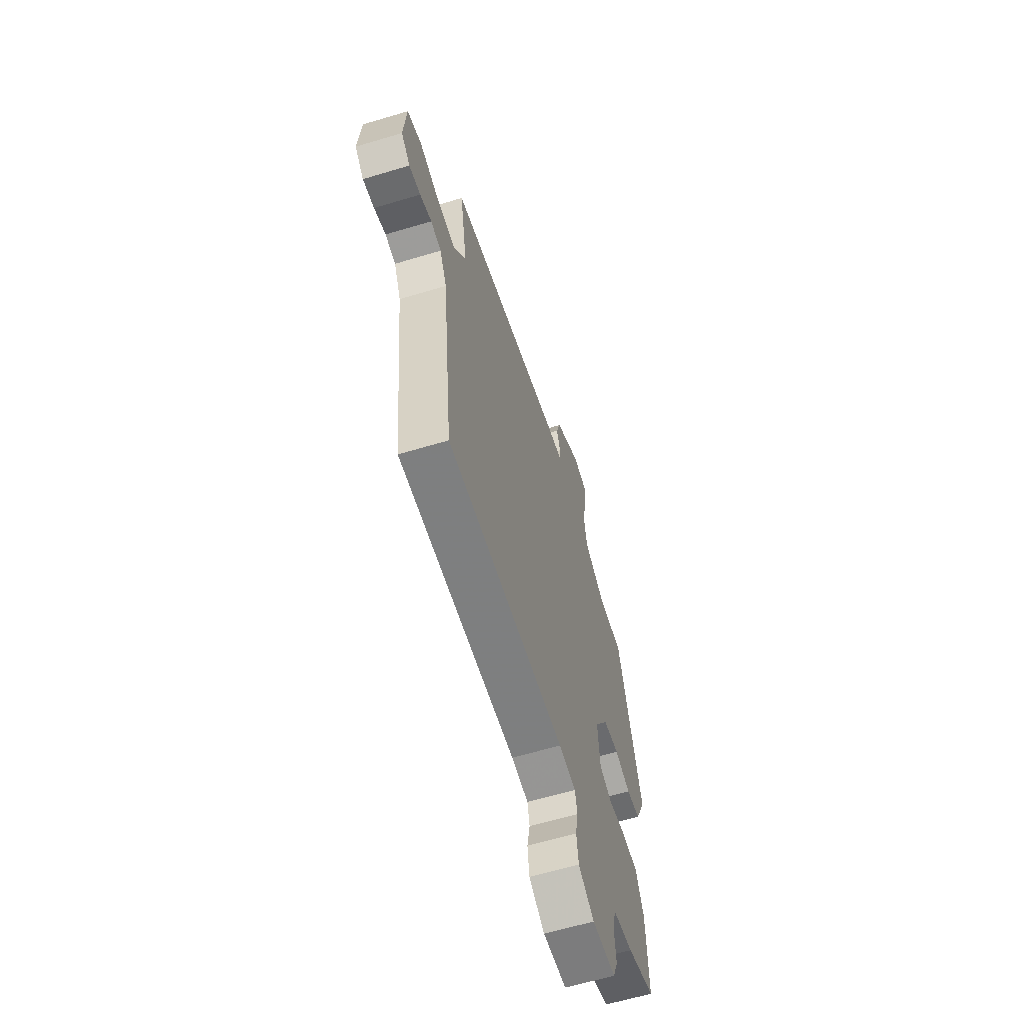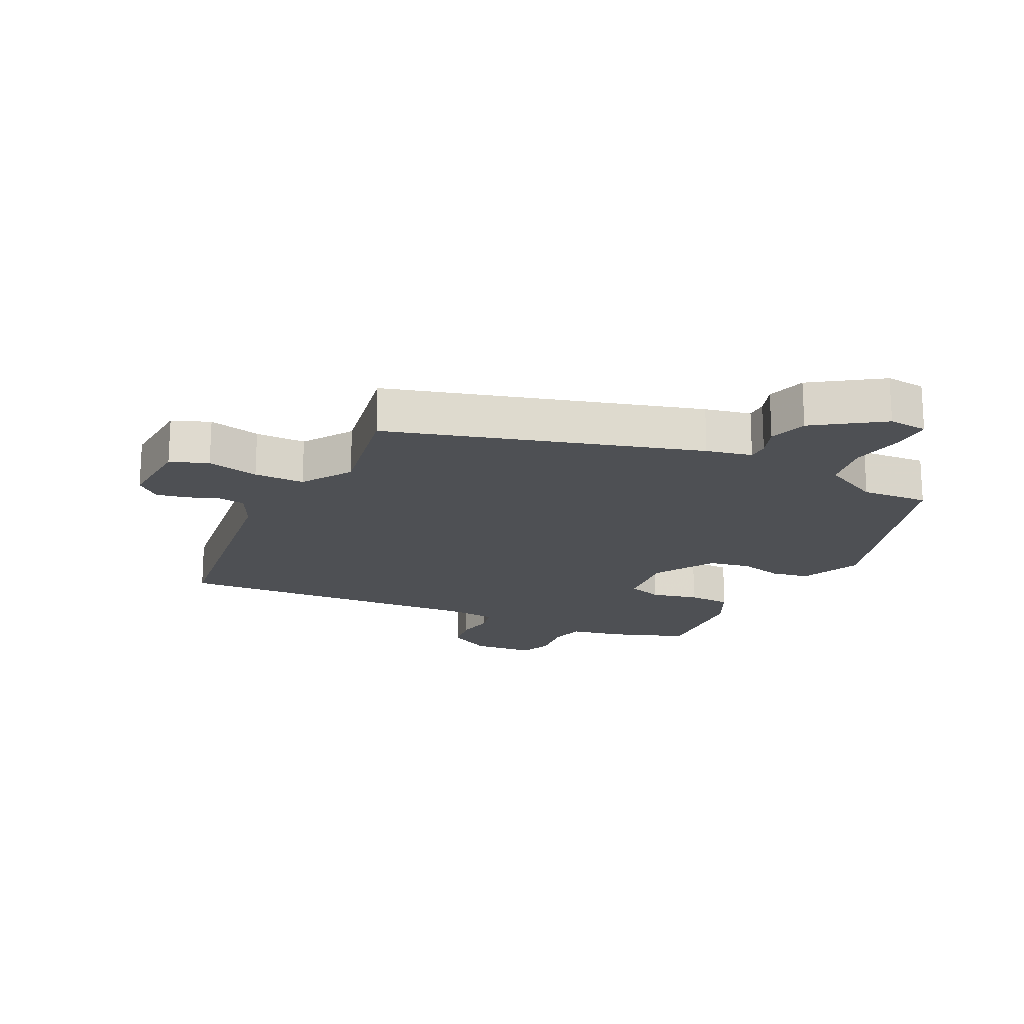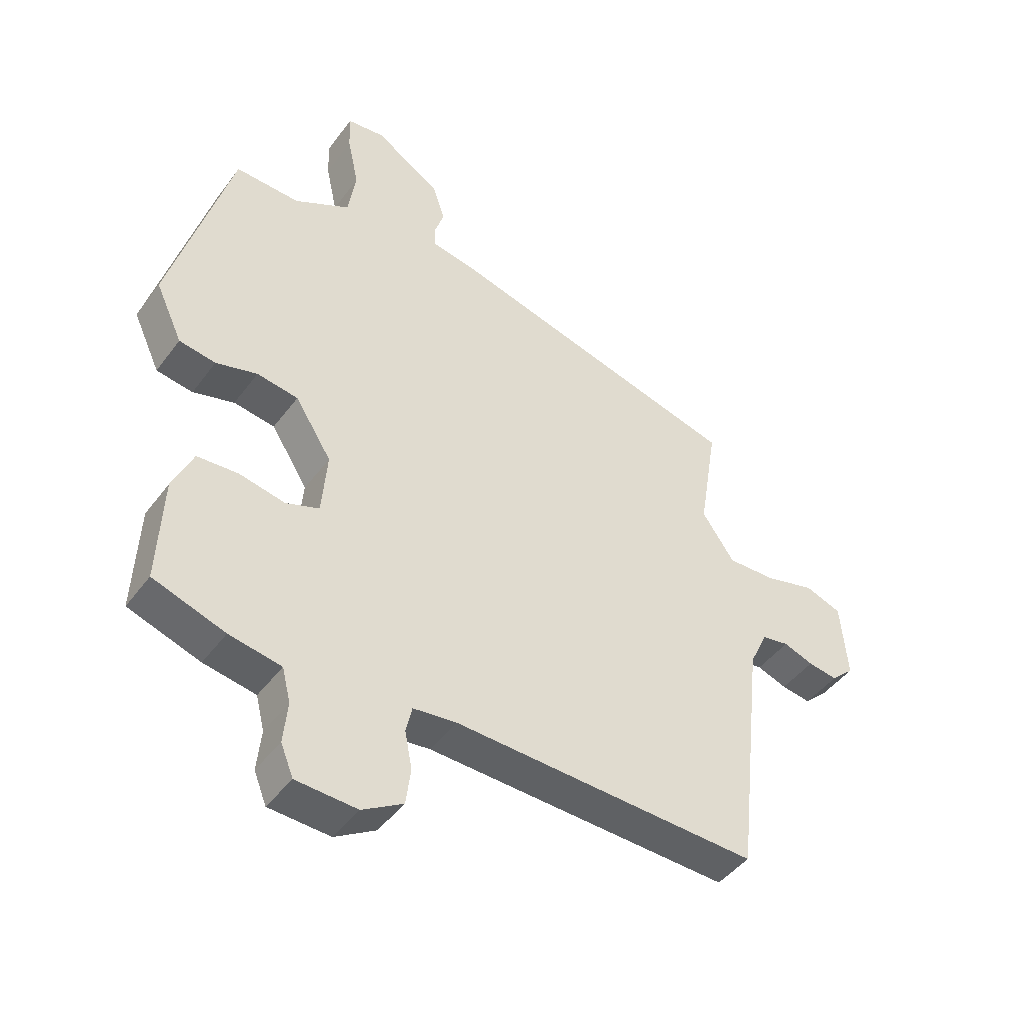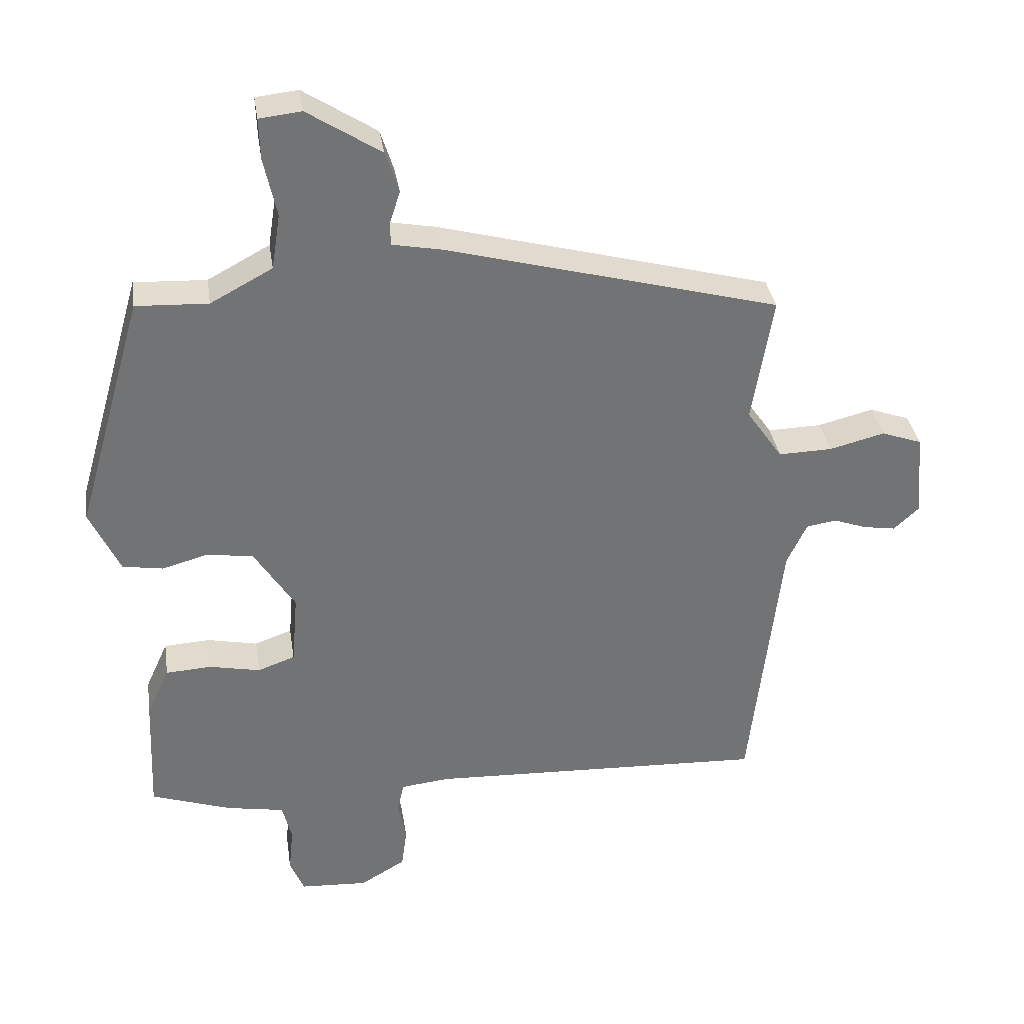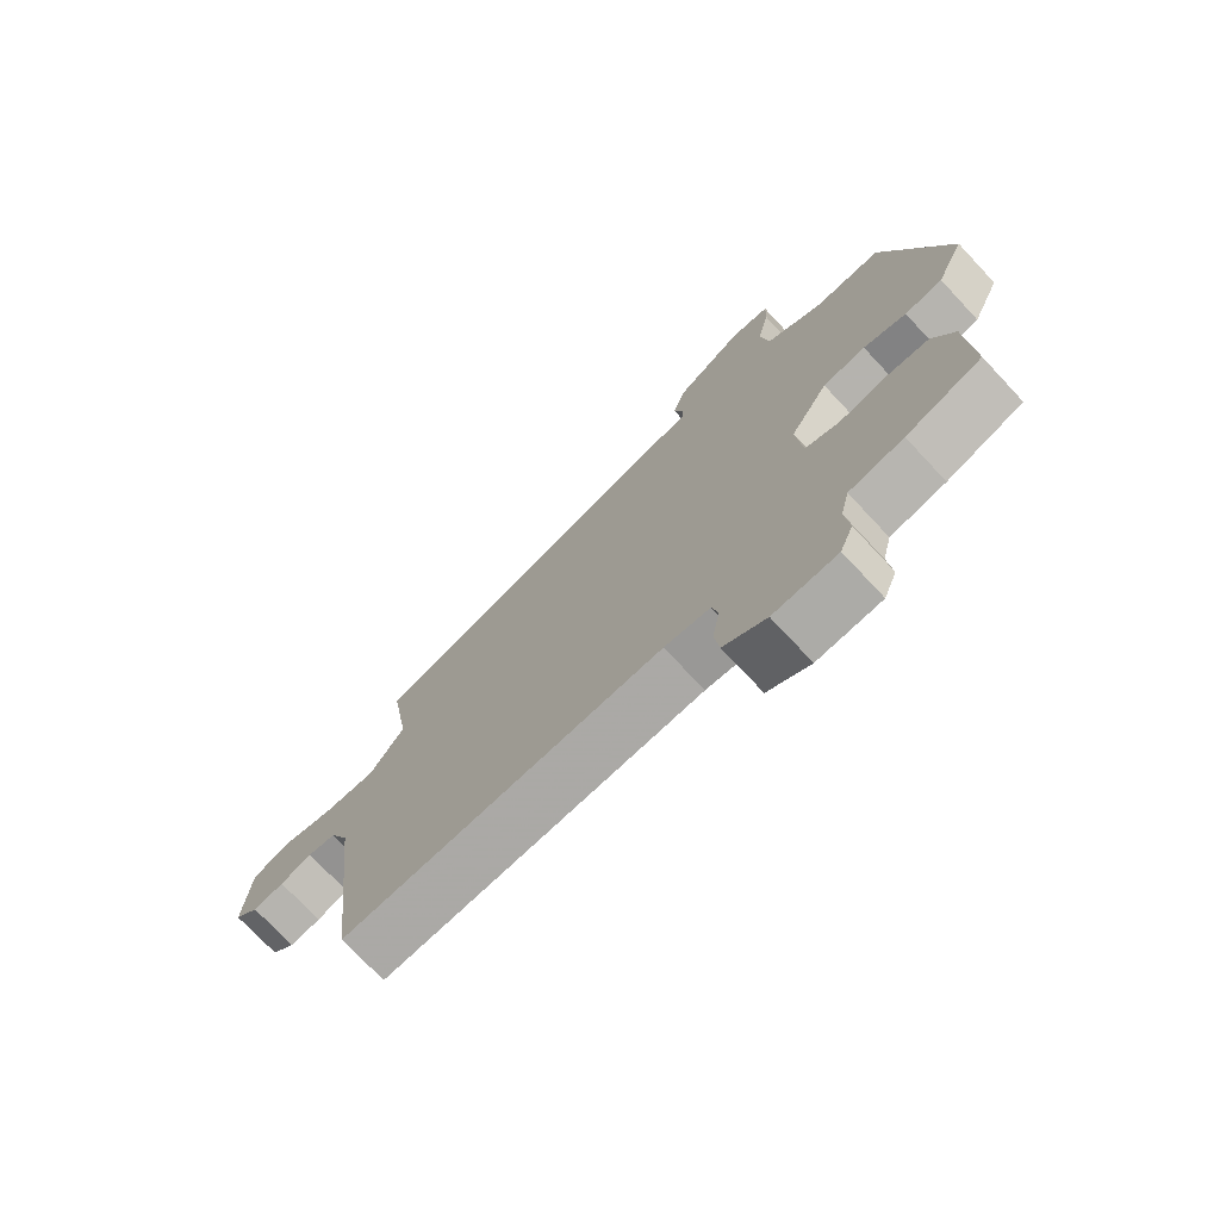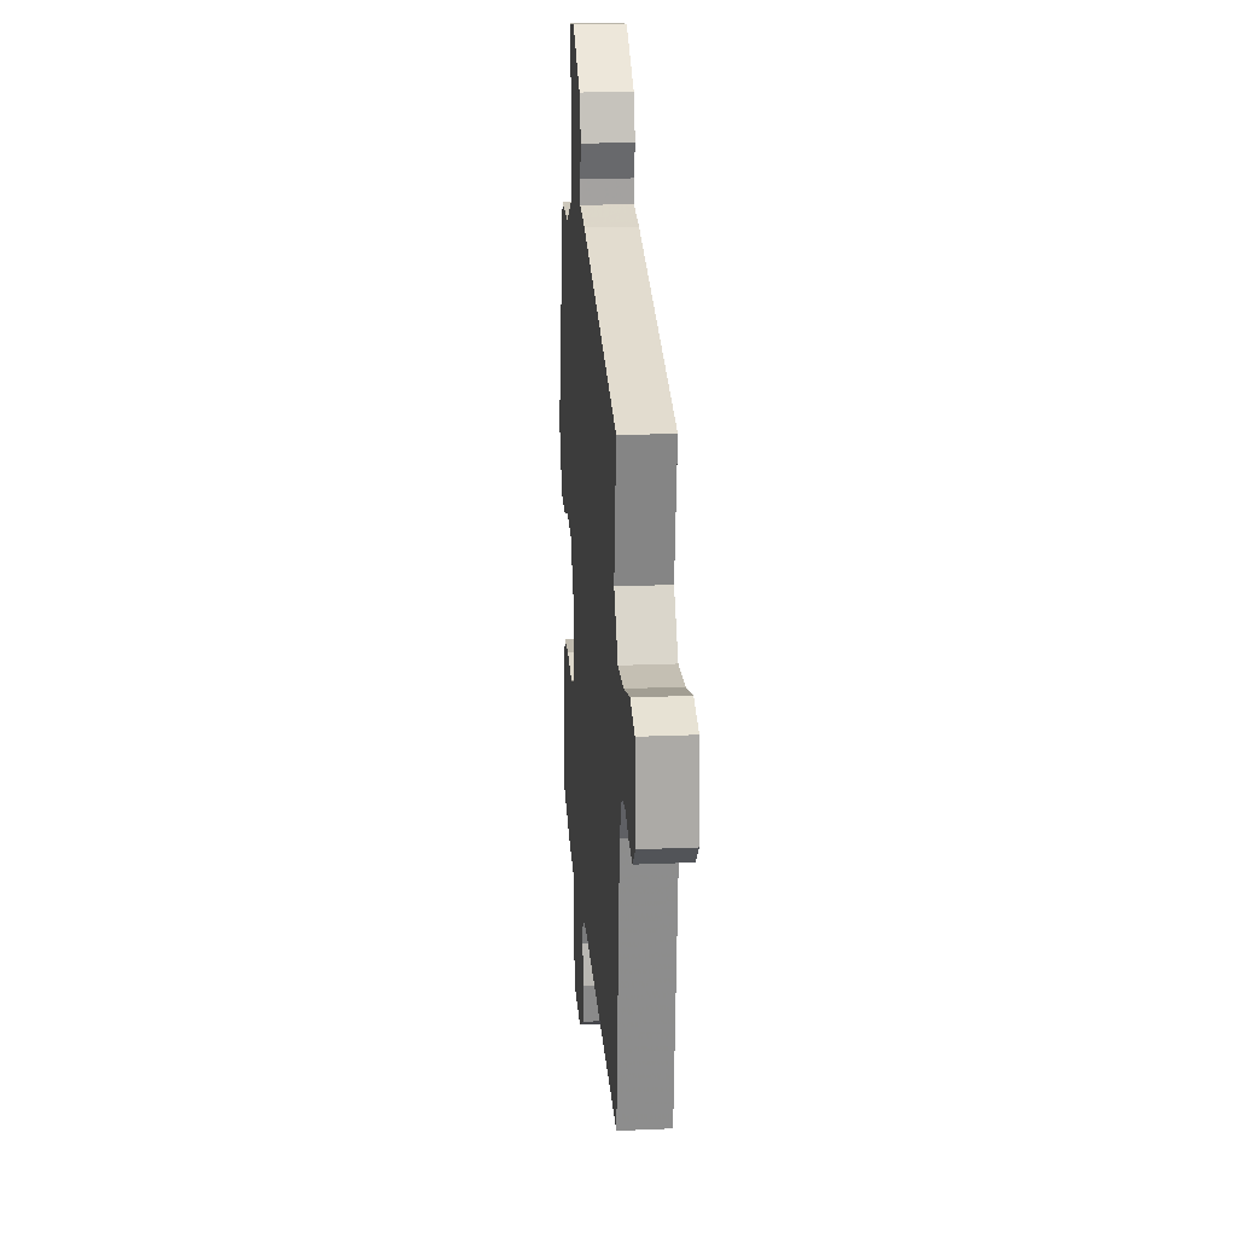
<metadata>
{"format":"obj","ext":"obj","renderer":"f3d","projection":"perspective","resolution":1024,"background":"white","views":[{"elev":-61.9,"azim":-73.0,"up":"+Z"},{"elev":-18.6,"azim":-24.9,"up":"+Y"},{"elev":-44.8,"azim":146.0,"up":"+Z"},{"elev":34.7,"azim":171.4,"up":"+Z"},{"elev":-73.6,"azim":43.1,"up":"+Z"},{"elev":19.4,"azim":-94.7,"up":"+Z"}]}
</metadata>
<code>
v -0.498 0.07 0.41
v 0.002 0.07 0.544
v 0.076 0.07 0.558
v 0.077 0.07 0.592
v 0.061 0.07 0.641
v 0.081 0.07 0.703
v 0.191 0.07 0.774
v 0.254 0.07 0.767
v 0.252 0.07 0.705
v 0.233 0.07 0.617
v 0.246 0.07 0.534
v 0.339 0.07 0.484
v 0.447 0.07 0.489
v 0.549 0.07 0.133
v 0.504 0.07 0.036
v 0.443 0.07 0.026
v 0.374 0.07 0.045
v 0.305 0.07 0.034
v 0.244 0.07 -0.062
v 0.253 0.07 -0.169
v 0.309 0.07 -0.189
v 0.385 0.07 -0.173
v 0.454 0.07 -0.177
v 0.488 0.07 -0.252
v 0.496 0.07 -0.431
v 0.376 0.07 -0.472
v 0.289 0.07 -0.488
v 0.275 0.07 -0.545
v 0.282 0.07 -0.614
v 0.261 0.07 -0.666
v 0.159 0.07 -0.672
v 0.091 0.07 -0.632
v 0.083 0.07 -0.571
v 0.095 0.07 -0.509
v 0.085 0.07 -0.464
v 0.012 0.07 -0.456
v -0.499 0.07 -0.478
v -0.545 0.07 -0.066
v -0.575 0.07 -0.002
v -0.62 0.07 0.005
v -0.67 0.07 -0.013
v -0.719 0.07 -0.021
v -0.757 0.07 0.014
v -0.746 0.07 0.142
v -0.685 0.07 0.164
v -0.602 0.07 0.143
v -0.521 0.07 0.141
v -0.467 0.07 0.219
v -0.498 0 0.41
v 0.002 0 0.544
v 0.076 0 0.558
v 0.077 0 0.592
v 0.061 0 0.641
v 0.081 0 0.703
v 0.191 0 0.774
v 0.254 0 0.767
v 0.252 0 0.705
v 0.233 0 0.617
v 0.246 0 0.534
v 0.339 0 0.484
v 0.447 0 0.489
v 0.549 0 0.133
v 0.504 0 0.036
v 0.443 0 0.026
v 0.374 0 0.045
v 0.305 0 0.034
v 0.244 0 -0.062
v 0.253 0 -0.169
v 0.309 0 -0.189
v 0.385 0 -0.173
v 0.454 0 -0.177
v 0.488 0 -0.252
v 0.496 0 -0.431
v 0.376 0 -0.472
v 0.289 0 -0.488
v 0.275 0 -0.545
v 0.282 0 -0.614
v 0.261 0 -0.666
v 0.159 0 -0.672
v 0.091 0 -0.632
v 0.083 0 -0.571
v 0.095 0 -0.509
v 0.085 0 -0.464
v 0.012 0 -0.456
v -0.499 0 -0.478
v -0.545 0 -0.066
v -0.575 0 -0.002
v -0.62 0 0.005
v -0.67 0 -0.013
v -0.719 0 -0.021
v -0.757 0 0.014
v -0.746 0 0.142
v -0.685 0 0.164
v -0.602 0 0.143
v -0.521 0 0.141
v -0.467 0 0.219
f 44 45 46
f 43 44 46
f 42 43 46
f 41 42 46
f 40 41 46
f 39 40 46 47
f 38 39 47 48
f 36 37 38 48
f 32 33 34
f 31 32 34
f 30 31 34
f 29 30 34
f 28 29 34
f 27 28 34 35
f 26 27 35
f 25 26 35
f 24 25 35
f 23 24 35
f 22 23 35
f 21 22 35
f 20 21 35 36
f 15 16 17
f 14 15 17
f 13 14 17
f 12 13 17
f 11 12 17 18
f 10 11 18 19
f 8 9 10
f 7 8 10
f 6 7 10
f 5 6 10
f 4 5 10
f 3 4 10 19
f 20 36 48
f 19 20 48
f 3 19 48
f 2 3 48
f 1 2 48
f 94 93 92
f 94 92 91
f 94 91 90
f 94 90 89
f 94 89 88
f 95 94 88 87
f 96 95 87 86
f 96 86 85 84
f 82 81 80
f 82 80 79
f 82 79 78
f 82 78 77
f 82 77 76
f 83 82 76 75
f 83 75 74
f 83 74 73
f 83 73 72
f 83 72 71
f 83 71 70
f 83 70 69
f 84 83 69 68
f 65 64 63
f 65 63 62
f 65 62 61
f 65 61 60
f 66 65 60 59
f 67 66 59 58
f 58 57 56
f 58 56 55
f 58 55 54
f 58 54 53
f 58 53 52
f 67 58 52 51
f 96 84 68
f 96 68 67
f 96 67 51
f 96 51 50
f 96 50 49
f 1 49 50 2
f 2 50 51 3
f 3 51 52 4
f 4 52 53 5
f 5 53 54 6
f 6 54 55 7
f 7 55 56 8
f 8 56 57 9
f 9 57 58 10
f 10 58 59 11
f 11 59 60 12
f 12 60 61 13
f 13 61 62 14
f 14 62 63 15
f 15 63 64 16
f 16 64 65 17
f 17 65 66 18
f 18 66 67 19
f 19 67 68 20
f 20 68 69 21
f 21 69 70 22
f 22 70 71 23
f 23 71 72 24
f 24 72 73 25
f 25 73 74 26
f 26 74 75 27
f 27 75 76 28
f 28 76 77 29
f 29 77 78 30
f 30 78 79 31
f 31 79 80 32
f 32 80 81 33
f 33 81 82 34
f 34 82 83 35
f 35 83 84 36
f 36 84 85 37
f 37 85 86 38
f 38 86 87 39
f 39 87 88 40
f 40 88 89 41
f 41 89 90 42
f 42 90 91 43
f 43 91 92 44
f 44 92 93 45
f 45 93 94 46
f 46 94 95 47
f 47 95 96 48
f 48 96 49 1

</code>
